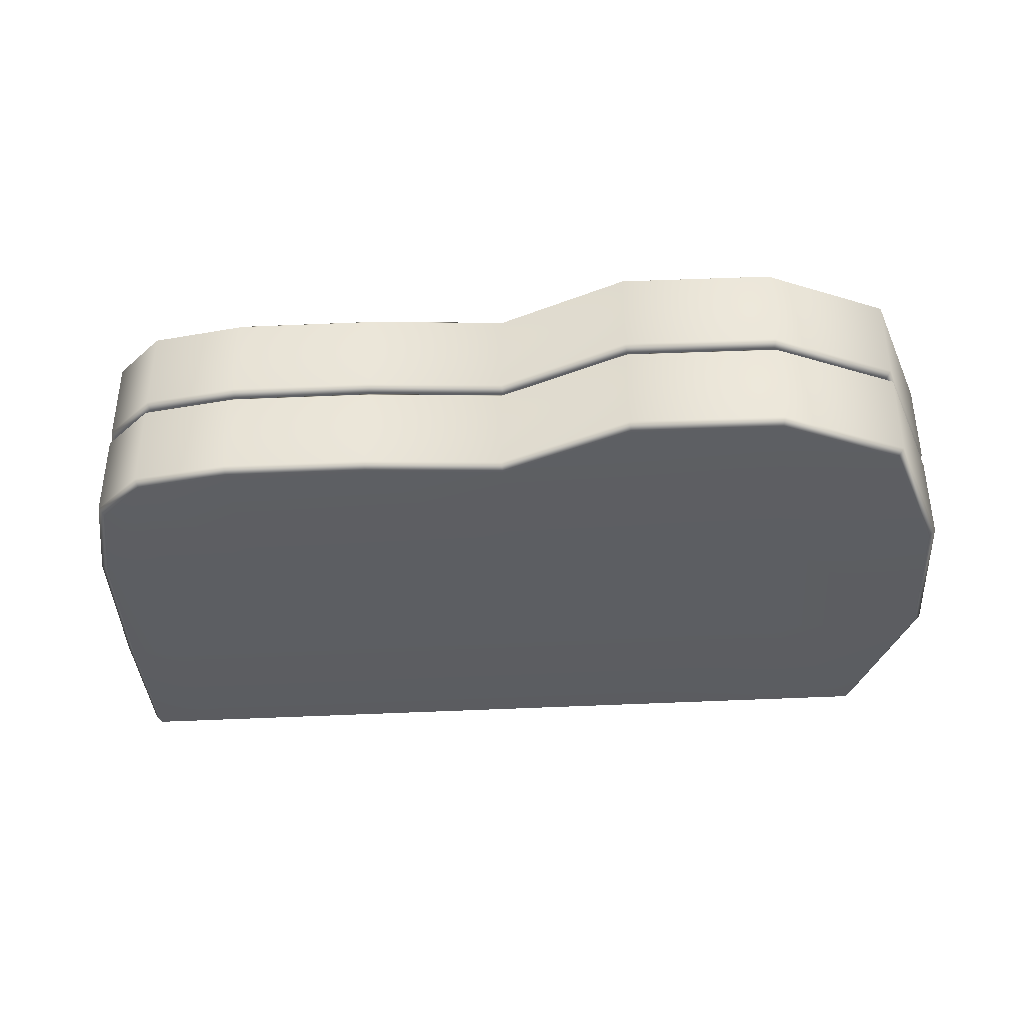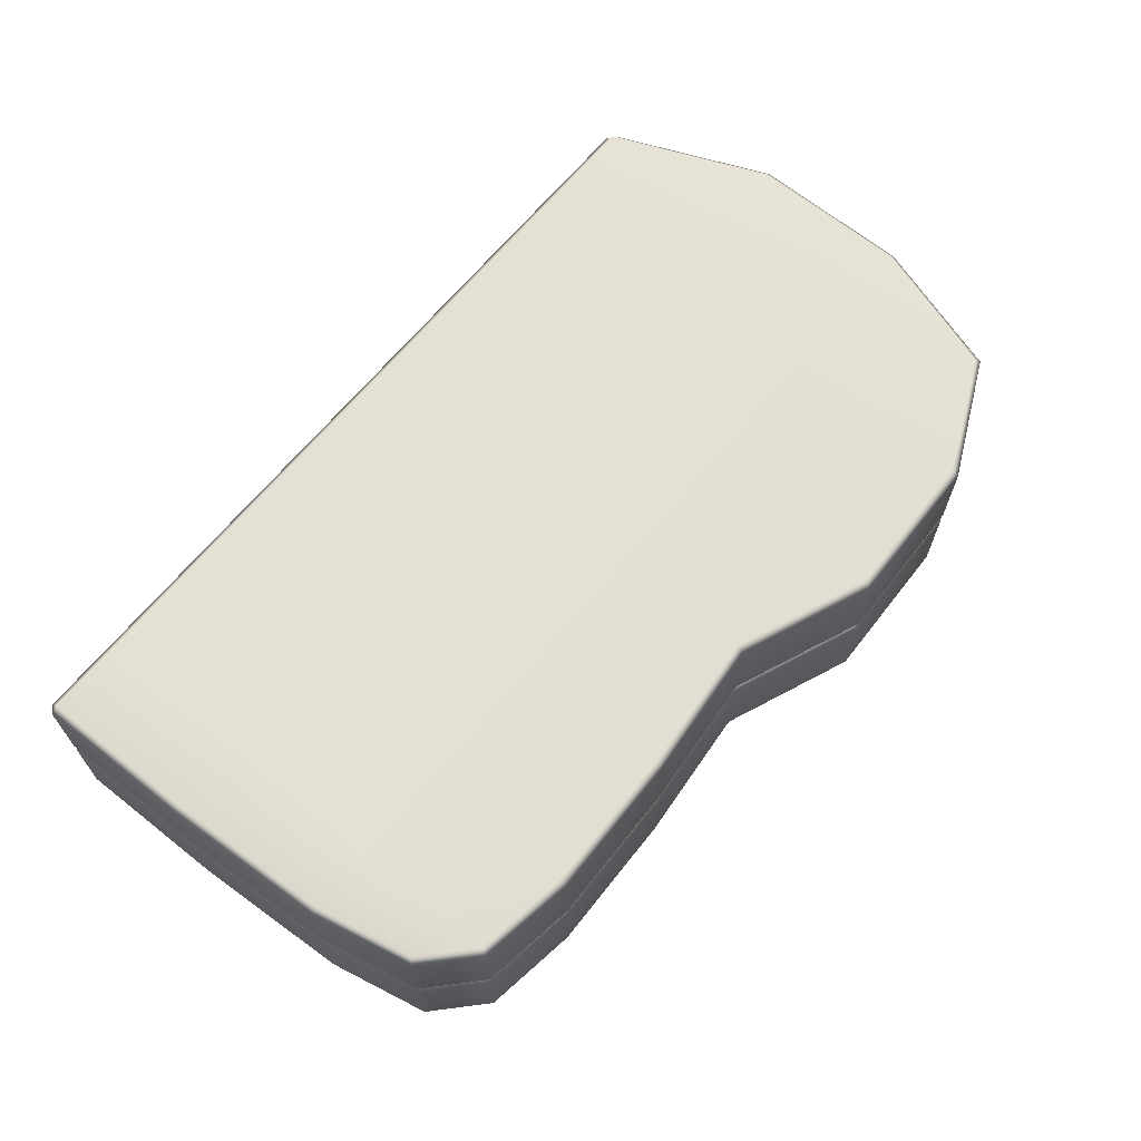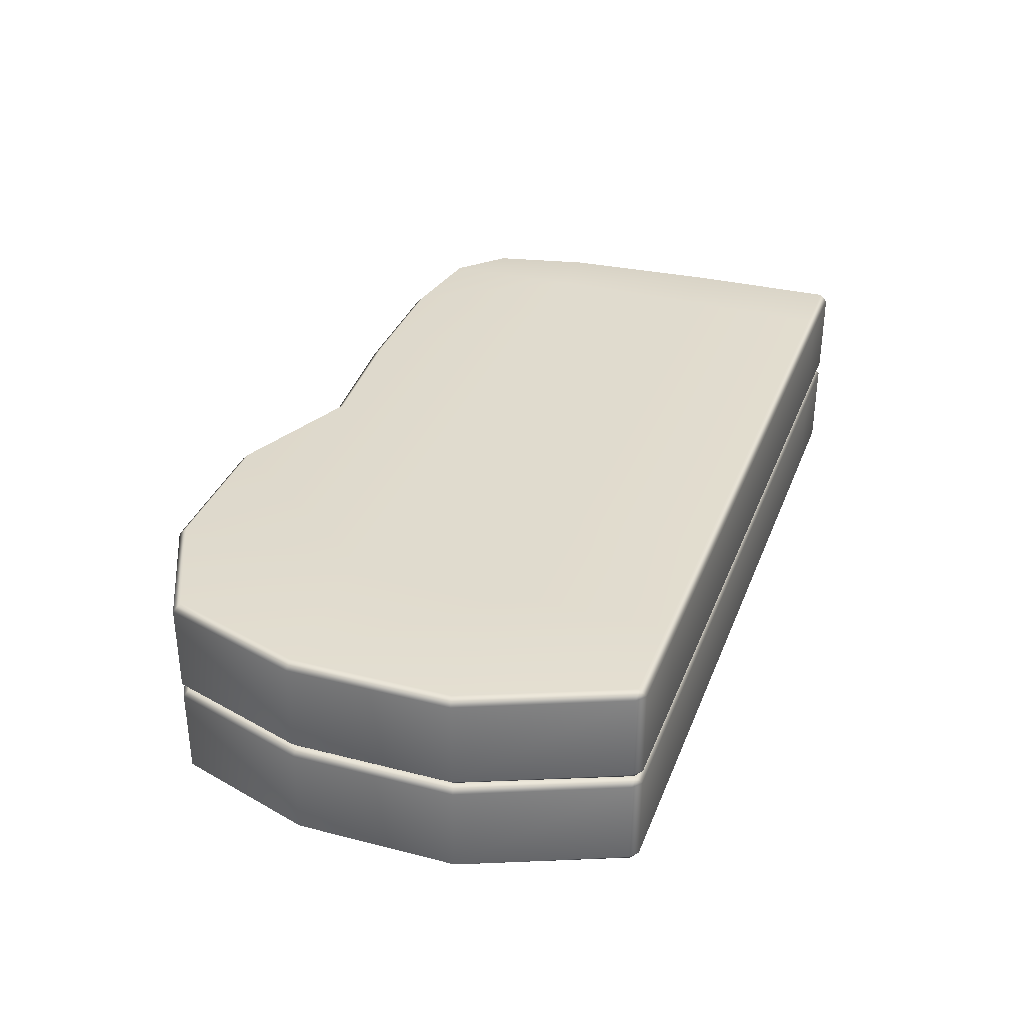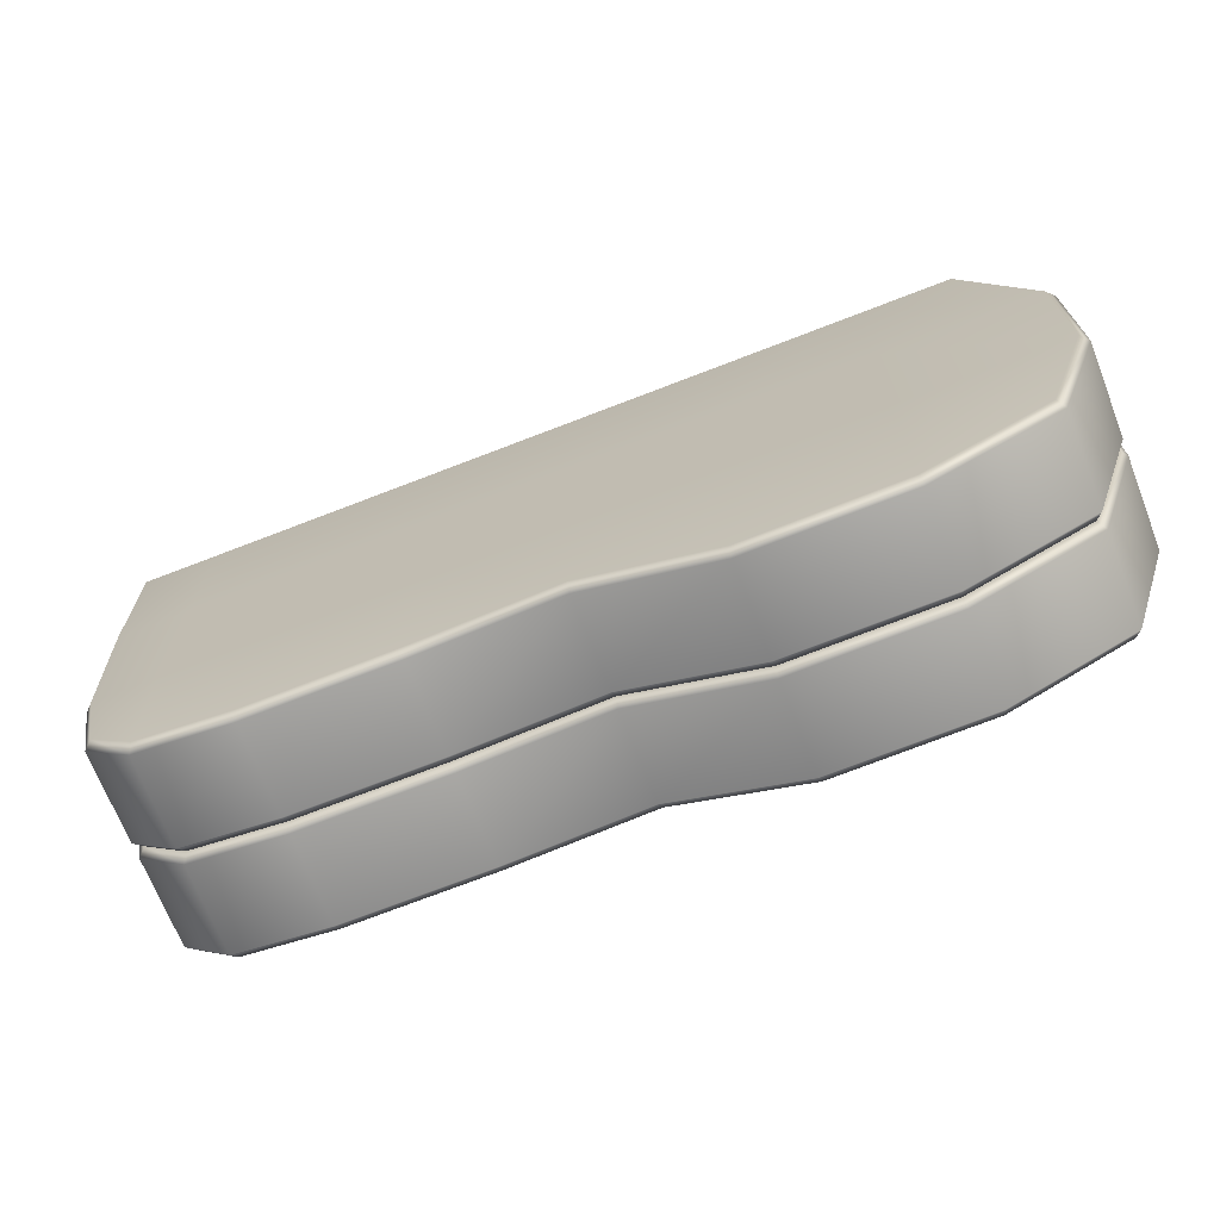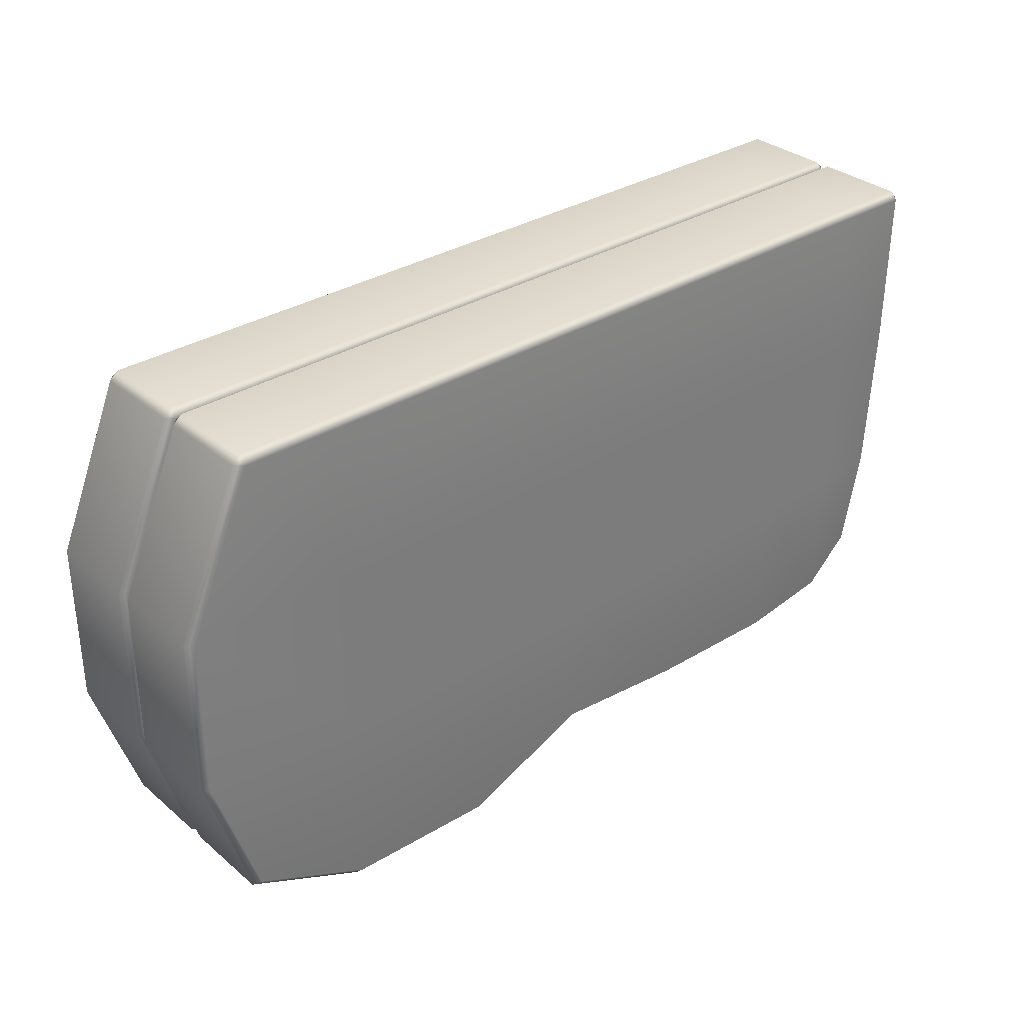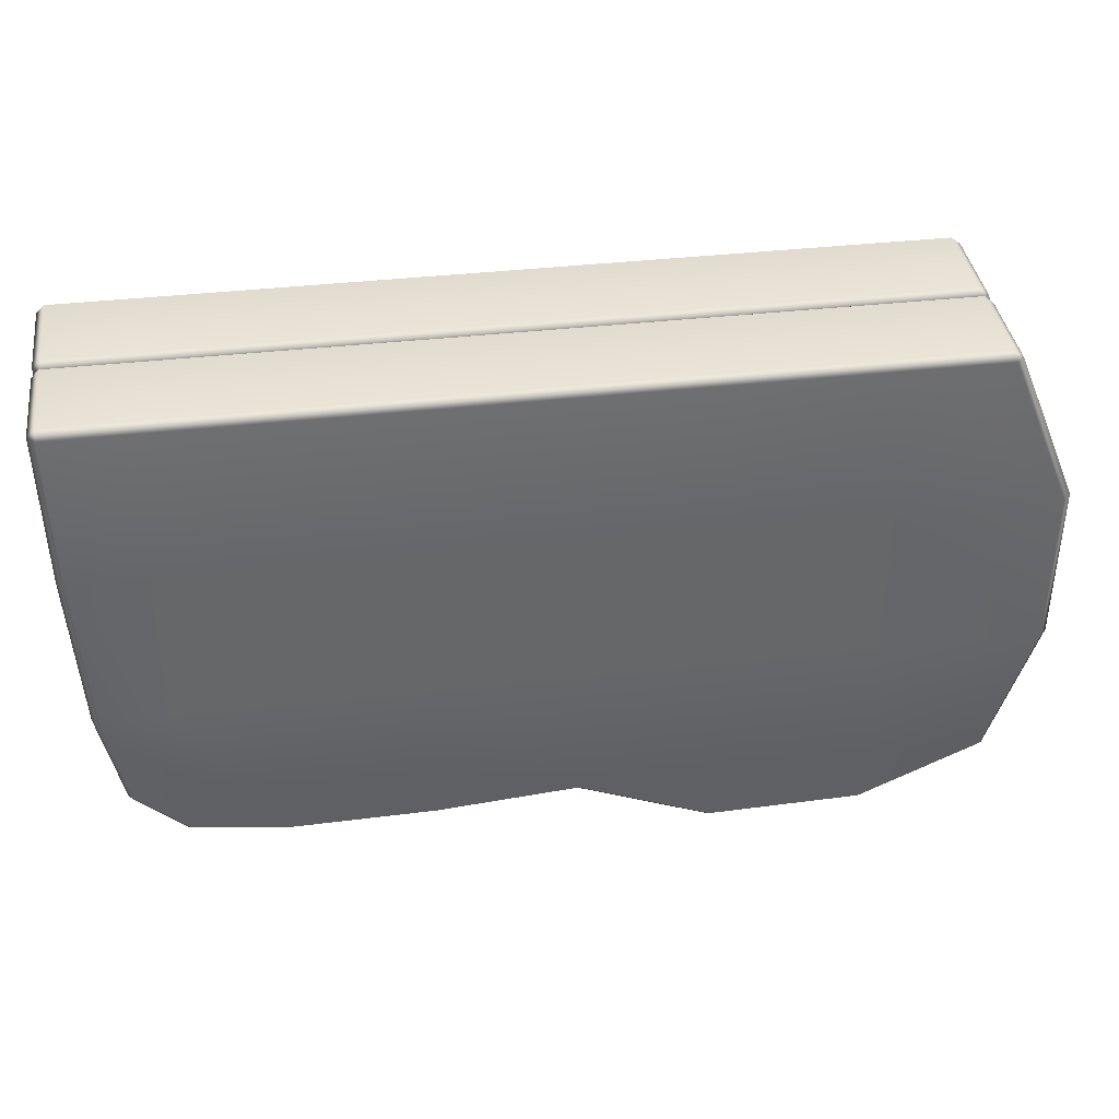
<metadata>
{"format":"obj","ext":"obj","renderer":"f3d","projection":"perspective","resolution":1024,"background":"white","views":[{"elev":-37.6,"azim":-175.9,"up":"+Y"},{"elev":66.2,"azim":129.3,"up":"+Y"},{"elev":33.5,"azim":-70.7,"up":"+Y"},{"elev":-69.6,"azim":-158.7,"up":"+Z"},{"elev":32.5,"azim":-40.9,"up":"+Z"},{"elev":38.5,"azim":171.8,"up":"+Z"}]}
</metadata>
<code>
g default
v 0.339 0.3001 0.1529
v 0.339 0.3001 -0.3165
v -0.07678 0.3001 0.1529
v -0.07678 0.3001 -0.3165
v -0.4776 0.3001 0.1529
v -0.4776 0.3001 -0.3165
v -0.8594 0.3001 0.1529
v -1.303 0.3001 0.1529
v -0.8594 0.3001 -0.3165
v -1.303 0.3001 -0.3166
v 0.6159 0.3001 -0.3165
v 0.6159 0.3001 0.1529
v -1.578 0.3001 0.6
v -1.6 0.2775 0.6
v -1.573 0.2775 0.6224
v -1.787 0.2777 0.1529
v -1.765 0.3001 0.1485
v -1.787 0.2777 -0.3166
v -1.765 0.3001 -0.313
v -1.653 0.2777 -0.7256
v -1.635 0.3001 -0.7094
v -1.573 0.02092 0.6224
v -1.6 0.02113 0.6
v -1.578 -0.001708 0.6
v -1.787 0.02072 0.1529
v -1.765 -0.001708 0.1485
v -1.787 0.02072 -0.3166
v -1.765 -0.001708 -0.3129
v -1.635 -0.001708 -0.7094
v -1.653 0.02072 -0.7256
v 0.8328 -0.001708 0.6
v 0.8551 0.02072 0.6
v 0.833 0.02072 0.6224
v 0.8487 0.02072 0.1529
v 0.8264 -0.001708 0.1538
v 0.8218 0.02072 -0.3165
v 0.7997 -0.001708 -0.3135
v 0.7392 -0.001708 -0.5967
v 0.7596 0.02072 -0.6082
v 0.833 0.2777 0.6224
v 0.8551 0.2775 0.6
v 0.8327 0.3001 0.6
v 0.8487 0.2777 0.1529
v 0.8263 0.3001 0.1537
v 0.8218 0.2777 -0.3165
v 0.7996 0.3001 -0.3135
v 0.7391 0.3001 -0.5967
v 0.7596 0.2777 -0.6082
v -0.4776 -0.001708 0.6
v -0.4776 0.02072 0.6224
v -0.07679 -0.001708 0.6
v -0.07679 0.02072 0.6224
v -0.4776 0.02072 -0.7457
v -0.4811 -0.001708 -0.723
v -0.07567 -0.001708 -0.7569
v -0.07678 0.02072 -0.7793
v 0.339 -0.001708 0.6
v 0.339 0.02072 0.6224
v 0.3374 -0.001708 -0.7636
v 0.339 0.02072 -0.786
v 0.6159 -0.001708 0.6
v 0.6159 0.02072 0.6224
v 0.6159 0.02072 -0.7437
v 0.6056 -0.001708 -0.7226
v 0.6159 0.3001 0.6
v 0.6159 0.2777 0.6224
v 0.339 0.3001 0.6
v 0.339 0.2777 0.6224
v -0.07679 0.3001 0.6
v -0.07679 0.2777 0.6224
v 0.339 0.2777 -0.786
v 0.3374 0.3001 -0.7636
v -0.07566 0.3001 -0.7569
v -0.07678 0.2777 -0.7793
v -0.4776 0.3001 0.6
v -0.4776 0.2777 0.6224
v -0.4811 0.3001 -0.7229
v -0.4776 0.2777 -0.7457
v -1.303 -0.001708 0.6
v -1.303 0.02072 0.6224
v -0.8594 -0.001708 0.6
v -0.8594 0.02072 0.6224
v -0.8619 -0.001708 -0.8798
v -0.8577 0.02072 -0.9023
v -1.301 0.02072 -0.8915
v -1.296 -0.001708 -0.8692
v -1.296 0.3001 -0.8691
v -1.301 0.2777 -0.8915
v -0.8577 0.2777 -0.9023
v -0.8619 0.3001 -0.8798
v -0.8594 0.3001 0.6
v -0.8594 0.2777 0.6224
v -1.303 0.3001 0.6
v -1.303 0.2777 0.6224
v 0.6159 0.2777 -0.7437
v 0.6056 0.3001 -0.7226
v 0.339 -0.3035 -0.3164
v 0.339 -0.3035 0.153
v -0.07678 -0.3035 -0.3164
v -0.07678 -0.3035 0.153
v -0.4776 -0.3035 -0.3164
v -0.4776 -0.3035 0.153
v -0.8594 -0.3035 -0.3164
v -1.303 -0.3035 -0.3164
v -0.8594 -0.3035 0.153
v -1.303 -0.3035 0.153
v 0.6159 -0.3035 0.153
v 0.6159 -0.3035 -0.3164
v -1.635 -0.3035 -0.7095
v -1.653 -0.2813 -0.7255
v -1.787 -0.2813 -0.3164
v -1.765 -0.3035 -0.3129
v -1.787 -0.2813 0.153
v -1.765 -0.3035 0.1486
v -1.574 -0.2811 0.6225
v -1.6 -0.2809 0.6
v -1.578 -0.3035 0.6
v -1.653 -0.02393 -0.7255
v -1.787 -0.02393 -0.3164
v -1.787 -0.02393 0.153
v -1.6 -0.02414 0.6
v -1.574 -0.02414 0.6225
v 0.8218 -0.02393 -0.3164
v 0.8487 -0.02393 0.153
v 0.8332 -0.02393 0.6225
v 0.8551 -0.02409 0.6
v 0.8218 -0.2813 -0.3164
v 0.7998 -0.3035 -0.3135
v 0.8487 -0.2813 0.153
v 0.8265 -0.3035 0.1538
v 0.8329 -0.3035 0.6
v 0.8551 -0.2813 0.6
v 0.8332 -0.2813 0.6225
v -0.4776 -0.02393 -0.7456
v -0.07678 -0.02393 -0.7792
v -0.4776 -0.02393 0.6225
v -0.07679 -0.02393 0.6225
v 0.339 -0.02393 -0.7859
v 0.339 -0.02393 0.6225
v 0.6159 -0.02393 -0.7436
v 0.6159 -0.02393 0.6225
v 0.6159 -0.3035 0.6
v 0.6159 -0.2813 0.6225
v 0.3375 -0.3035 -0.7637
v 0.339 -0.2813 -0.7859
v -0.07567 -0.3035 -0.757
v -0.07678 -0.2813 -0.7792
v 0.339 -0.3035 0.6
v 0.339 -0.2813 0.6225
v -0.07679 -0.3035 0.6
v -0.07679 -0.2813 0.6225
v -0.4776 -0.2813 -0.7456
v -0.4811 -0.3035 -0.723
v -0.4776 -0.3035 0.6
v -0.4776 -0.2813 0.6225
v -1.301 -0.02393 -0.8913
v -0.8577 -0.02393 -0.9022
v -0.8619 -0.3035 -0.8799
v -0.8577 -0.2813 -0.9022
v -1.301 -0.2813 -0.8913
v -1.296 -0.3035 -0.8692
v -1.303 -0.02393 0.6225
v -0.8594 -0.02393 0.6225
v -0.8594 -0.3035 0.6
v -0.8594 -0.2813 0.6225
v -1.303 -0.3035 0.6
v -1.303 -0.2813 0.6225
v 0.7596 -0.02393 -0.6081
v 0.6159 -0.2813 -0.7436
v 0.6057 -0.3035 -0.7227
v 0.7393 -0.3035 -0.5967
v 0.7596 -0.2813 -0.6081
g FoodMediumRLowerArm
f 1 2 4 3
f 3 4 6 5
f 8 7 9 10
f 5 6 9 7
f 12 11 2 1
f 13 15 94 93
f 14 13 17 16
f 15 14 23 22
f 16 17 19 18
f 18 19 21 20
f 20 21 87 88
f 22 24 79 80
f 24 23 25 26
f 26 25 27 28
f 28 27 30 29
f 29 30 85 86
f 31 33 62 61
f 32 31 35 34
f 33 32 41 40
f 34 35 37 36
f 36 37 38 39
f 39 38 64 63
f 40 42 65 66
f 42 41 43 44
f 44 43 45 46
f 46 45 48 47
f 47 48 95 96
f 49 50 82 81
f 50 49 51 52
f 52 51 57 58
f 53 54 83 84
f 54 53 56 55
f 55 56 60 59
f 58 57 61 62
f 59 60 63 64
f 66 65 67 68
f 68 67 69 70
f 70 69 75 76
f 71 72 96 95
f 72 71 74 73
f 73 74 78 77
f 76 75 91 92
f 77 78 89 90
f 80 79 81 82
f 84 83 86 85
f 88 87 90 89
f 92 91 93 94
f 14 16 25 23
f 16 18 27 25
f 18 20 30 27
f 32 34 43 41
f 34 36 45 43
f 36 39 48 45
f 42 44 12 65
f 44 46 11 12
f 46 47 96 11
f 67 1 3 69
f 2 72 73 4
f 69 3 5 75
f 4 73 77 6
f 71 95 63 60
f 74 71 60 56
f 78 74 56 53
f 84 85 88 89
f 93 91 7 8
f 10 9 90 87
f 75 5 7 91
f 6 77 90 9
f 93 8 17 13
f 8 10 19 17
f 10 87 21 19
f 89 78 53 84
f 20 88 85 30
f 39 63 95 48
f 11 96 72 2
f 65 12 1 67
f 22 80 94 15
f 80 82 92 94
f 82 50 76 92
f 50 52 70 76
f 52 58 68 70
f 58 62 66 68
f 62 33 40 66
f 13 14 15
f 22 23 24
f 31 32 33
f 40 41 42
f 97 98 100 99
f 99 100 102 101
f 104 103 105 106
f 101 102 105 103
f 108 107 98 97
f 109 110 160 161
f 110 109 112 111
f 111 112 114 113
f 113 114 117 116
f 115 117 166 167
f 116 115 122 121
f 118 29 86 156
f 29 118 119 28
f 28 119 120 26
f 26 120 121 24
f 24 122 162 79
f 123 37 35 124
f 37 123 168 38
f 124 35 31 126
f 125 31 61 141
f 126 125 133 132
f 127 128 171 172
f 128 127 129 130
f 130 129 132 131
f 131 133 143 142
f 54 134 157 83
f 134 54 55 135
f 135 55 59 138
f 49 136 137 51
f 136 49 81 163
f 51 137 139 57
f 138 59 64 140
f 57 139 141 61
f 140 64 38 168
f 142 143 149 148
f 144 145 169 170
f 145 144 146 147
f 147 146 153 152
f 148 149 151 150
f 150 151 155 154
f 152 153 158 159
f 154 155 165 164
f 156 86 83 157
f 159 158 161 160
f 79 162 163 81
f 164 165 167 166
f 170 169 172 171
f 110 111 119 118
f 111 113 120 119
f 113 116 121 120
f 172 168 123 127
f 123 124 129 127
f 124 126 132 129
f 128 130 107 108
f 130 131 142 107
f 144 97 99 146
f 98 148 150 100
f 146 99 101 153
f 100 150 154 102
f 140 169 145 138
f 145 147 135 138
f 147 152 134 135
f 156 157 159 160
f 161 158 103 104
f 106 105 164 166
f 153 101 103 158
f 102 154 164 105
f 161 104 112 109
f 104 106 114 112
f 106 166 117 114
f 152 159 157 134
f 160 110 118 156
f 170 171 128 108
f 140 168 172 169
f 107 142 148 98
f 170 108 97 144
f 125 141 143 133
f 141 139 149 143
f 139 137 151 149
f 137 136 155 151
f 136 163 165 155
f 163 162 167 165
f 162 122 115 167
f 115 116 117
f 24 121 122
f 125 126 31
f 131 132 133

</code>
